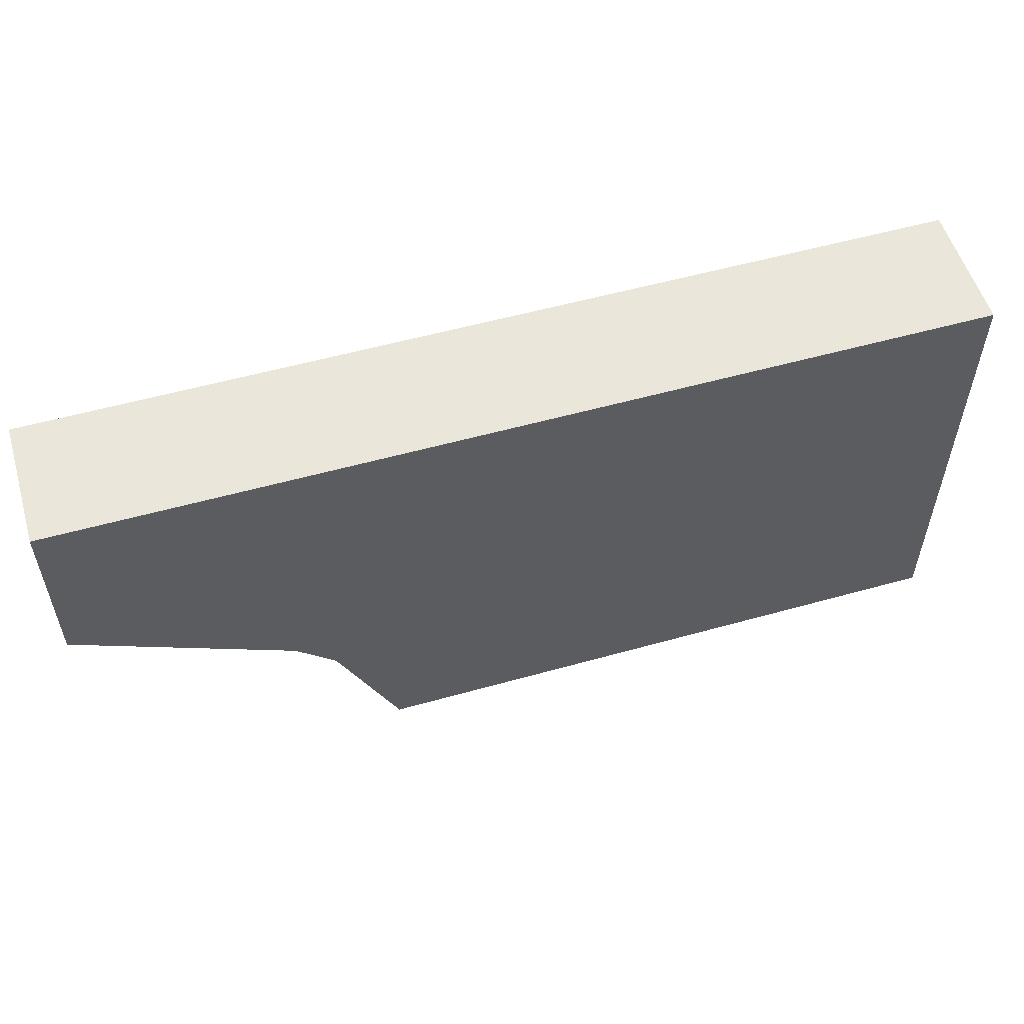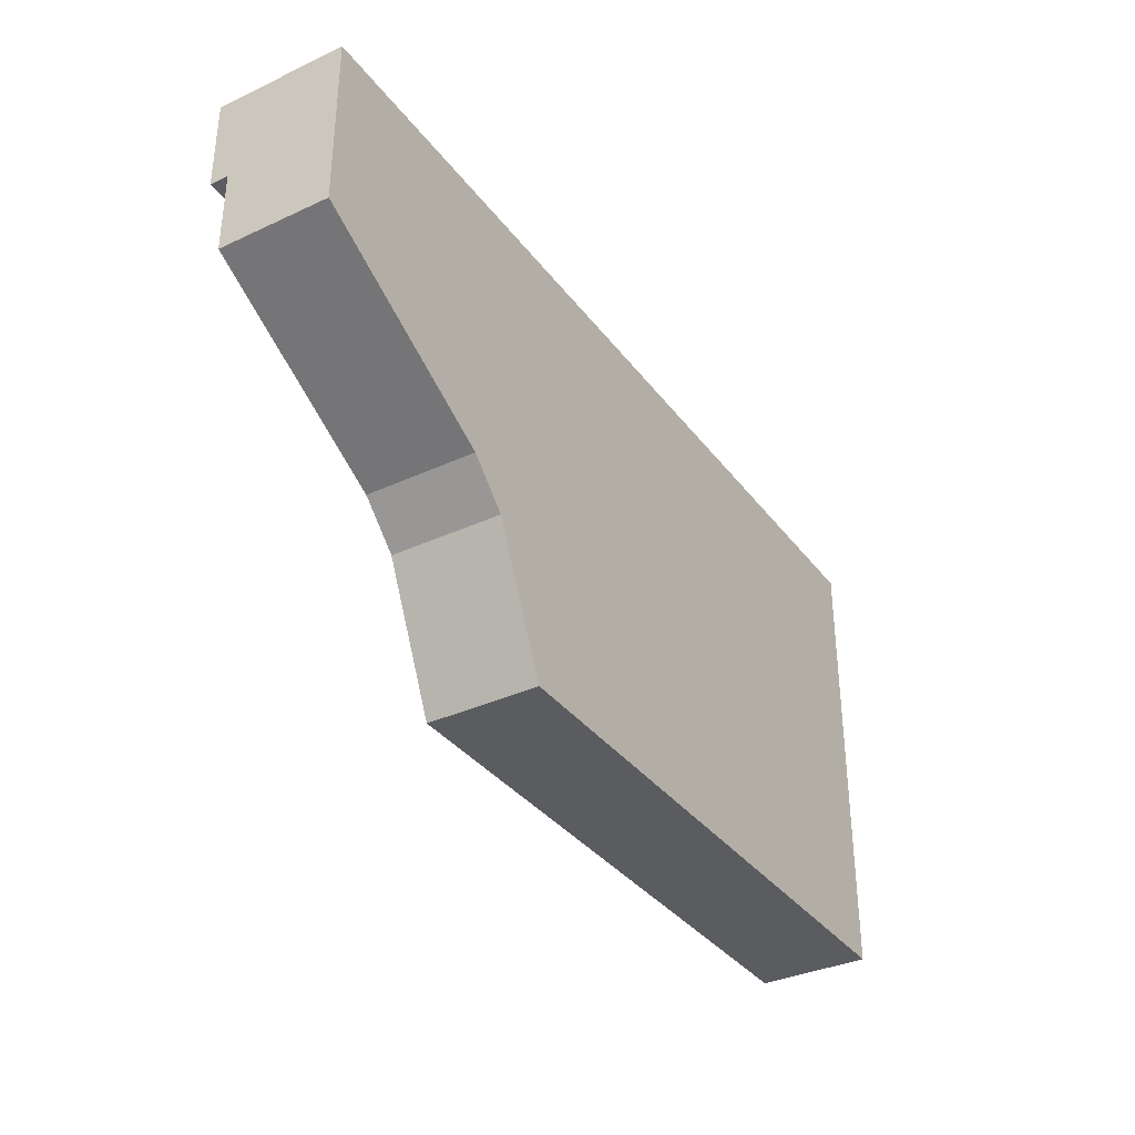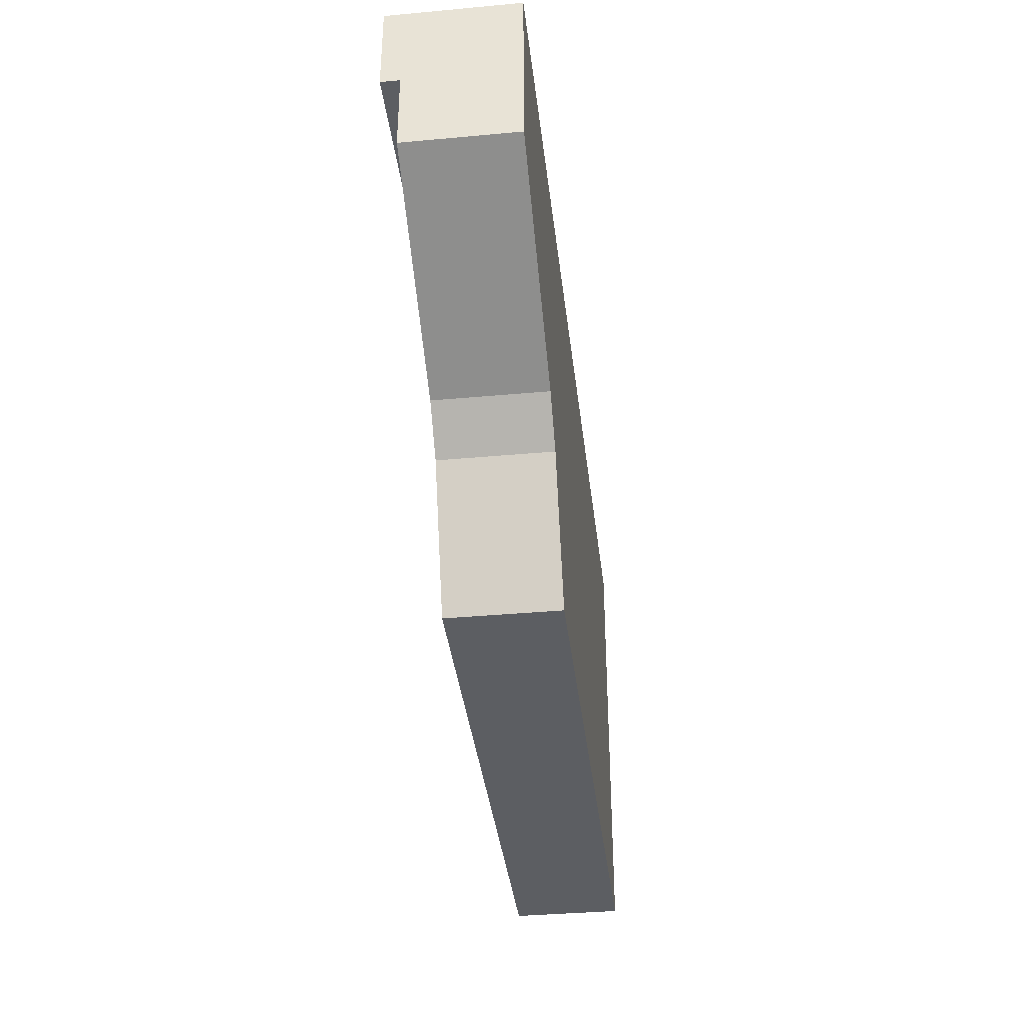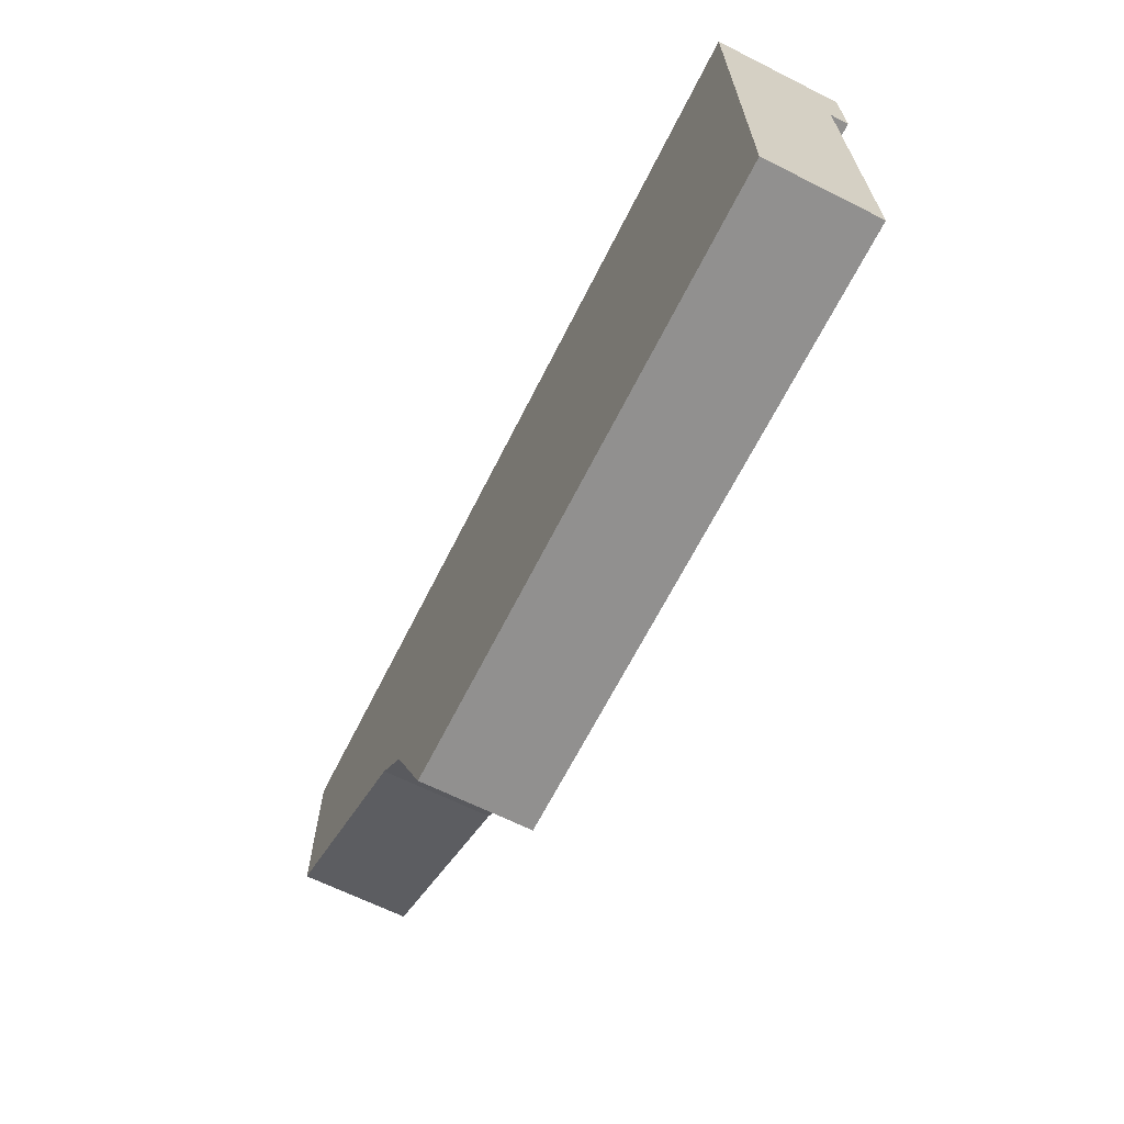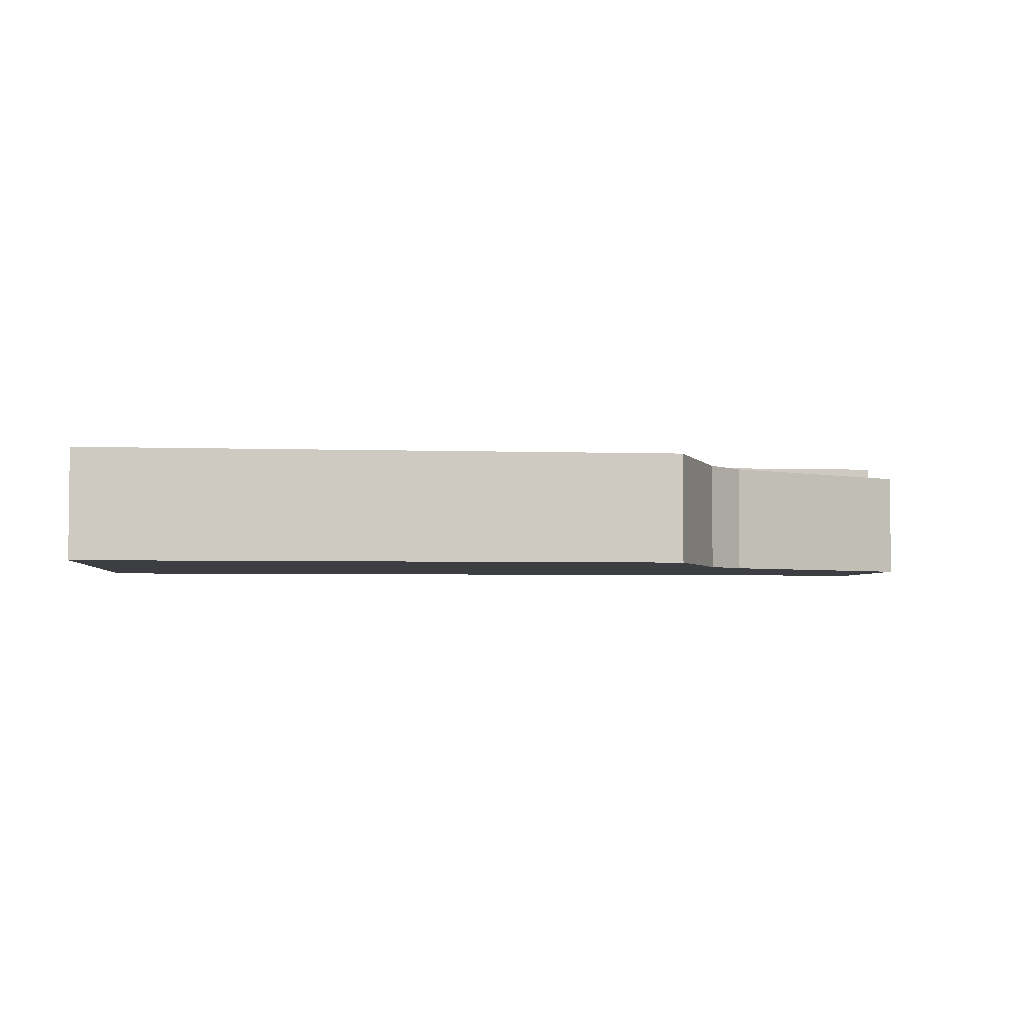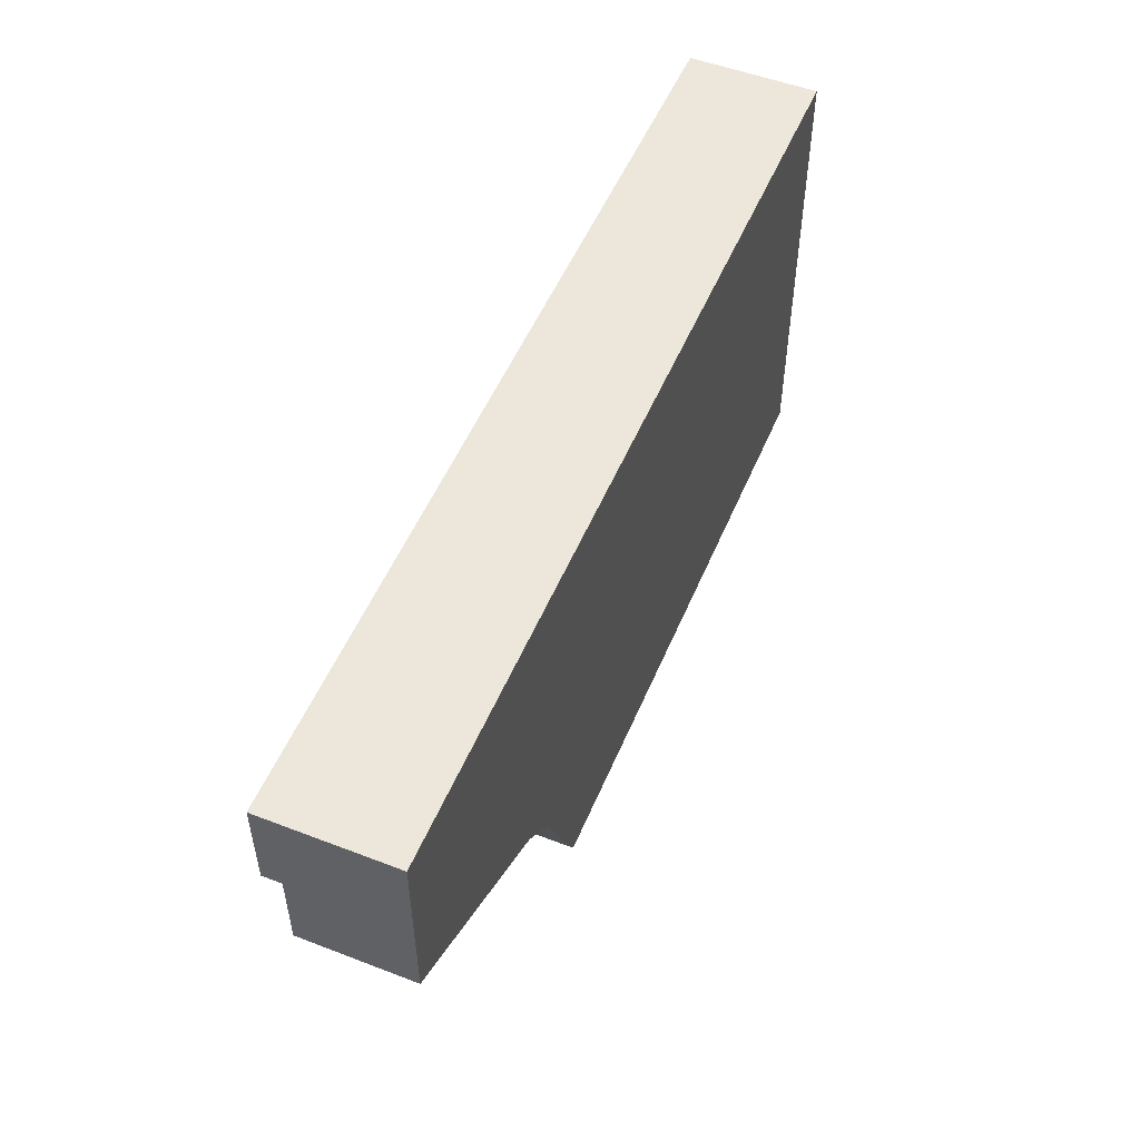
<metadata>
{"format":"obj","ext":"obj","renderer":"f3d","projection":"perspective","resolution":1024,"background":"white","views":[{"elev":55.0,"azim":163.5,"up":"+Y"},{"elev":-35.1,"azim":121.7,"up":"+Y"},{"elev":-37.5,"azim":96.7,"up":"+Y"},{"elev":-65.7,"azim":-116.7,"up":"+Y"},{"elev":-3.6,"azim":-6.6,"up":"+Z"},{"elev":52.3,"azim":112.5,"up":"+Y"}]}
</metadata>
<code>
o #ID218
v -0.2497 -0.8231 0.2716
v -0.3792 -0.8877 0.2716
v -0.3792 -0.8231 0.2716
v -0.3638 -0.8877 0.2716
v -0.3223 -0.8877 0.2716
v -0.285 -0.8688 0.2716
v -0.2936 -0.8877 0.2716
v -0.2795 -0.8633 0.2716
v -0.2497 -0.8476 0.2716
v -0.3792 -0.8231 0.2897
v -0.2497 -0.8231 0.2716
v -0.3792 -0.8231 0.2716
v -0.2497 -0.8231 0.2897
v -0.2497 -0.8476 0.2716
v -0.2497 -0.8361 0.2872
v -0.2497 -0.8476 0.2872
v -0.2497 -0.8231 0.2716
v -0.2497 -0.8361 0.2897
v -0.2497 -0.8231 0.2897
v -0.2497 -0.8476 0.2872
v -0.2795 -0.8633 0.2716
v -0.2497 -0.8476 0.2716
v -0.2795 -0.8633 0.2872
v -0.2795 -0.8633 0.2872
v -0.285 -0.8688 0.2716
v -0.2795 -0.8633 0.2716
v -0.285 -0.8688 0.2872
v -0.2936 -0.8877 0.2716
v -0.285 -0.8688 0.2872
v -0.2936 -0.8877 0.2872
v -0.285 -0.8688 0.2716
v -0.2936 -0.8877 0.2872
v -0.3223 -0.8877 0.2716
v -0.2936 -0.8877 0.2716
v -0.3223 -0.8877 0.2872
v -0.3223 -0.8877 0.2872
v -0.3638 -0.8877 0.2716
v -0.3223 -0.8877 0.2716
v -0.3638 -0.8877 0.2872
v -0.3638 -0.8877 0.2872
v -0.3792 -0.8877 0.2716
v -0.3638 -0.8877 0.2716
v -0.3792 -0.8877 0.2872
v -0.3792 -0.8231 0.2897
v -0.3792 -0.8361 0.2872
v -0.3792 -0.8361 0.2897
v -0.3792 -0.8877 0.2716
v -0.3792 -0.8877 0.2872
v -0.3792 -0.8231 0.2716
v -0.2497 -0.8361 0.2897
v -0.3792 -0.8231 0.2897
v -0.3792 -0.8361 0.2897
v -0.2497 -0.8231 0.2897
v -0.2497 -0.8361 0.2897
v -0.3792 -0.8361 0.2872
v -0.2497 -0.8361 0.2872
v -0.3792 -0.8361 0.2897
v -0.3638 -0.8877 0.2872
v -0.3445 -0.8809 0.2872
v -0.3447 -0.8795 0.2872
v -0.344 -0.8821 0.2872
v -0.3432 -0.8832 0.2872
v -0.3421 -0.884 0.2872
v -0.3409 -0.8845 0.2872
v -0.3223 -0.8877 0.2872
v -0.3395 -0.8847 0.2872
v -0.3382 -0.8845 0.2872
v -0.3369 -0.884 0.2872
v -0.3358 -0.8832 0.2872
v -0.335 -0.8821 0.2872
v -0.3345 -0.8809 0.2872
v -0.3343 -0.8795 0.2872
v -0.3792 -0.8361 0.2872
v -0.3792 -0.8877 0.2872
v -0.3421 -0.875 0.2872
v -0.2497 -0.8361 0.2872
v -0.3432 -0.8759 0.2872
v -0.344 -0.8769 0.2872
v -0.3445 -0.8782 0.2872
v -0.3409 -0.8745 0.2872
v -0.3395 -0.8743 0.2872
v -0.3382 -0.8745 0.2872
v -0.3369 -0.875 0.2872
v -0.3358 -0.8759 0.2872
v -0.335 -0.8769 0.2872
v -0.3345 -0.8782 0.2872
v -0.2795 -0.8633 0.2872
v -0.285 -0.8688 0.2872
v -0.2936 -0.8877 0.2872
v -0.2497 -0.8476 0.2872
f 1 2 3
f 2 1 4
f 4 1 5
f 5 1 6
f 5 6 7
f 6 1 8
f 8 1 9
f 10 11 12
f 11 10 13
f 14 15 16
f 15 14 17
f 15 17 18
f 18 17 19
f 20 21 22
f 21 20 23
f 24 25 26
f 25 24 27
f 28 29 30
f 29 28 31
f 32 33 34
f 33 32 35
f 36 37 38
f 37 36 39
f 40 41 42
f 41 40 43
f 44 45 46
f 45 47 48
f 47 45 49
f 49 45 44
f 50 51 52
f 51 50 53
f 54 55 56
f 55 54 57
f 58 59 60
f 59 58 61
f 61 58 62
f 62 58 63
f 63 58 64
f 64 58 65
f 64 65 66
f 66 65 67
f 67 65 68
f 68 65 69
f 69 65 70
f 70 65 71
f 71 65 72
f 58 73 74
f 73 58 75
f 73 75 76
f 75 58 77
f 77 58 78
f 78 58 79
f 79 58 60
f 76 75 80
f 76 80 81
f 76 81 82
f 76 82 83
f 76 83 84
f 76 84 85
f 76 85 86
f 76 86 72
f 76 72 65
f 76 65 87
f 87 65 88
f 88 65 89
f 76 87 90

</code>
